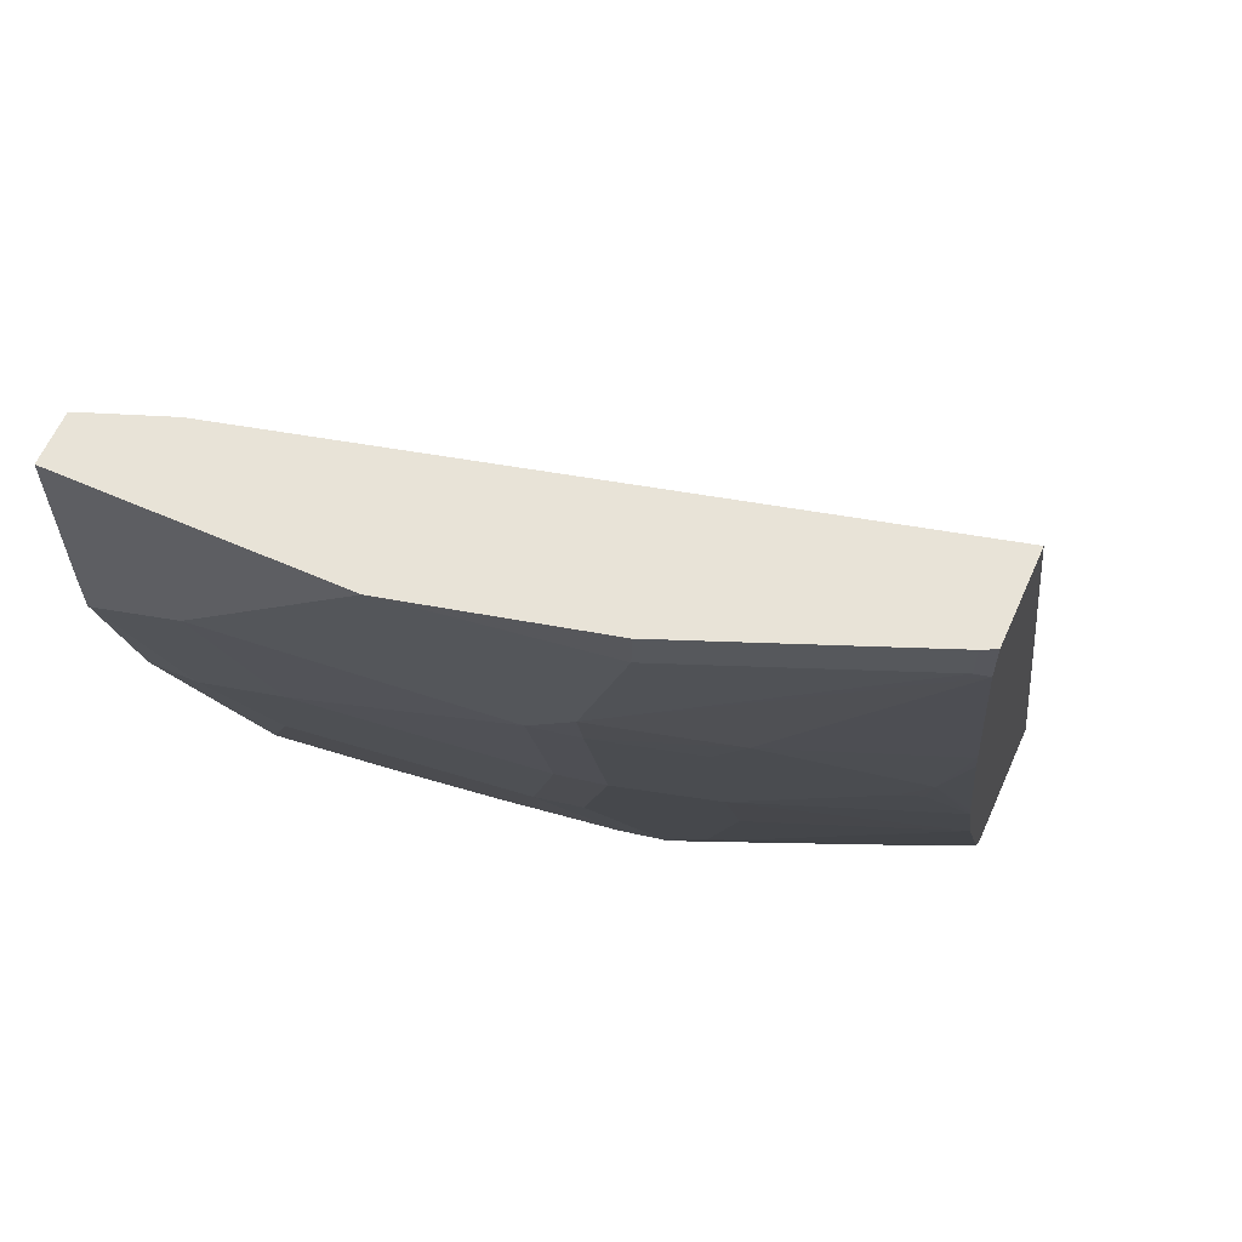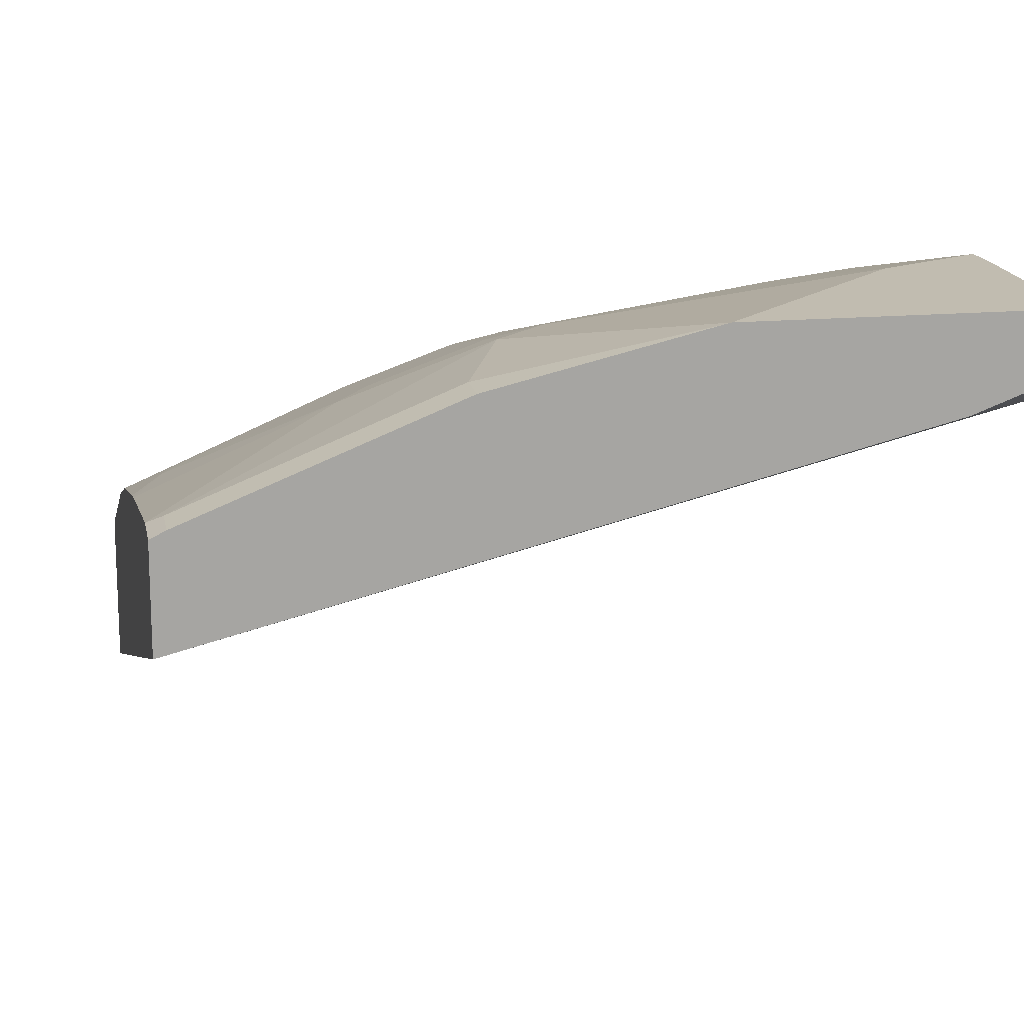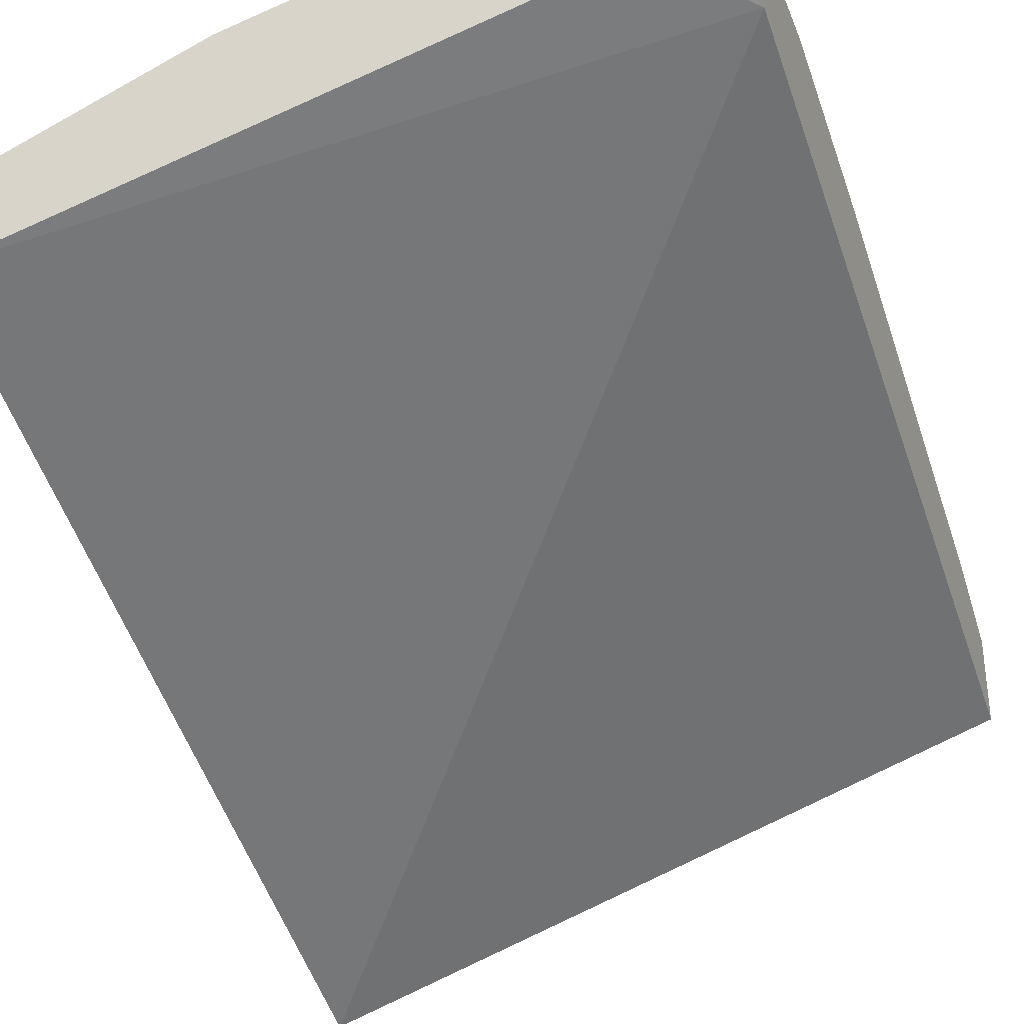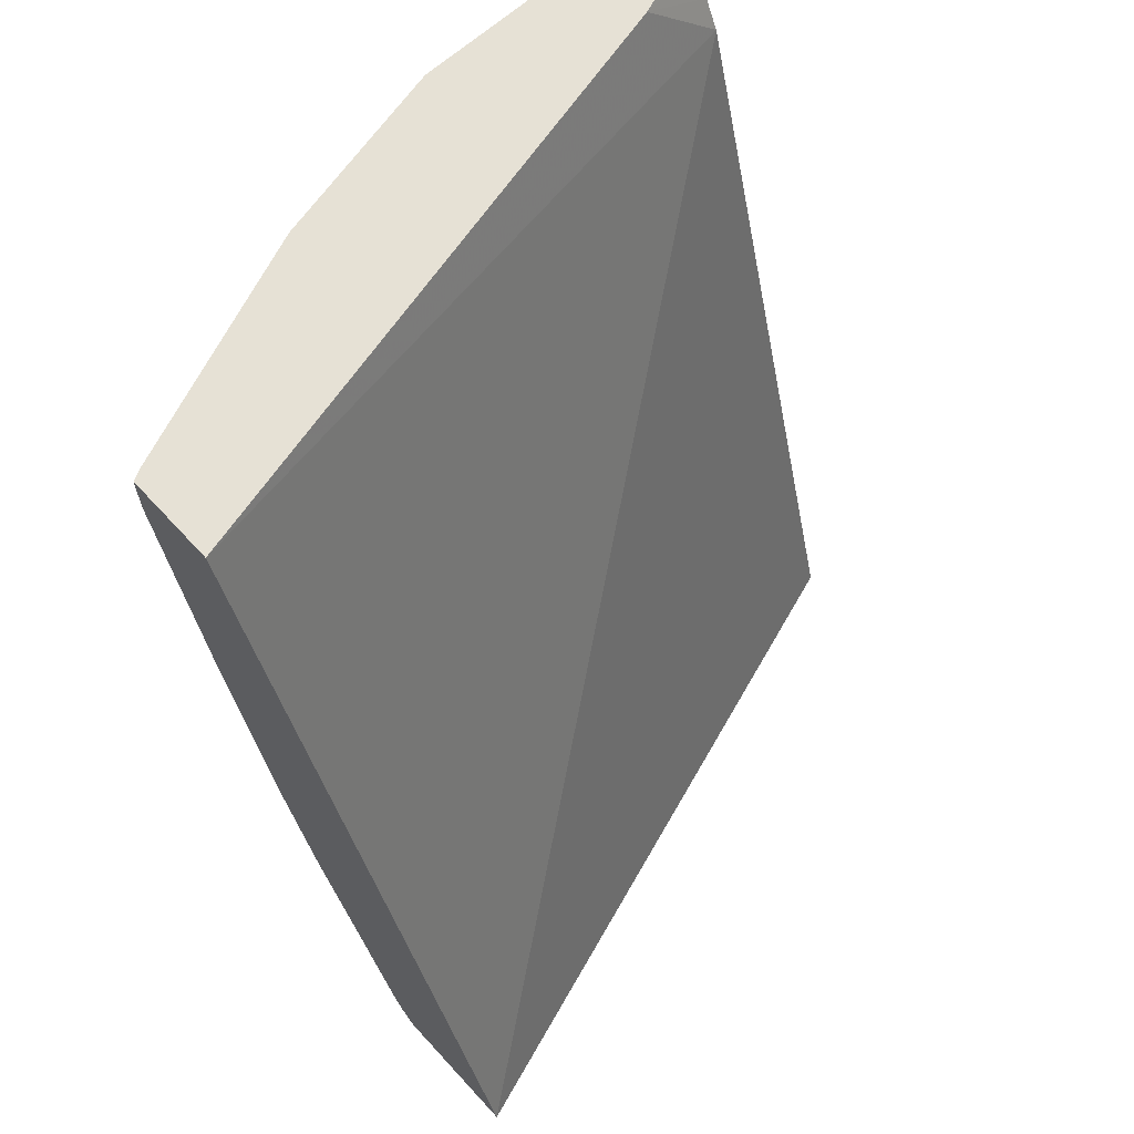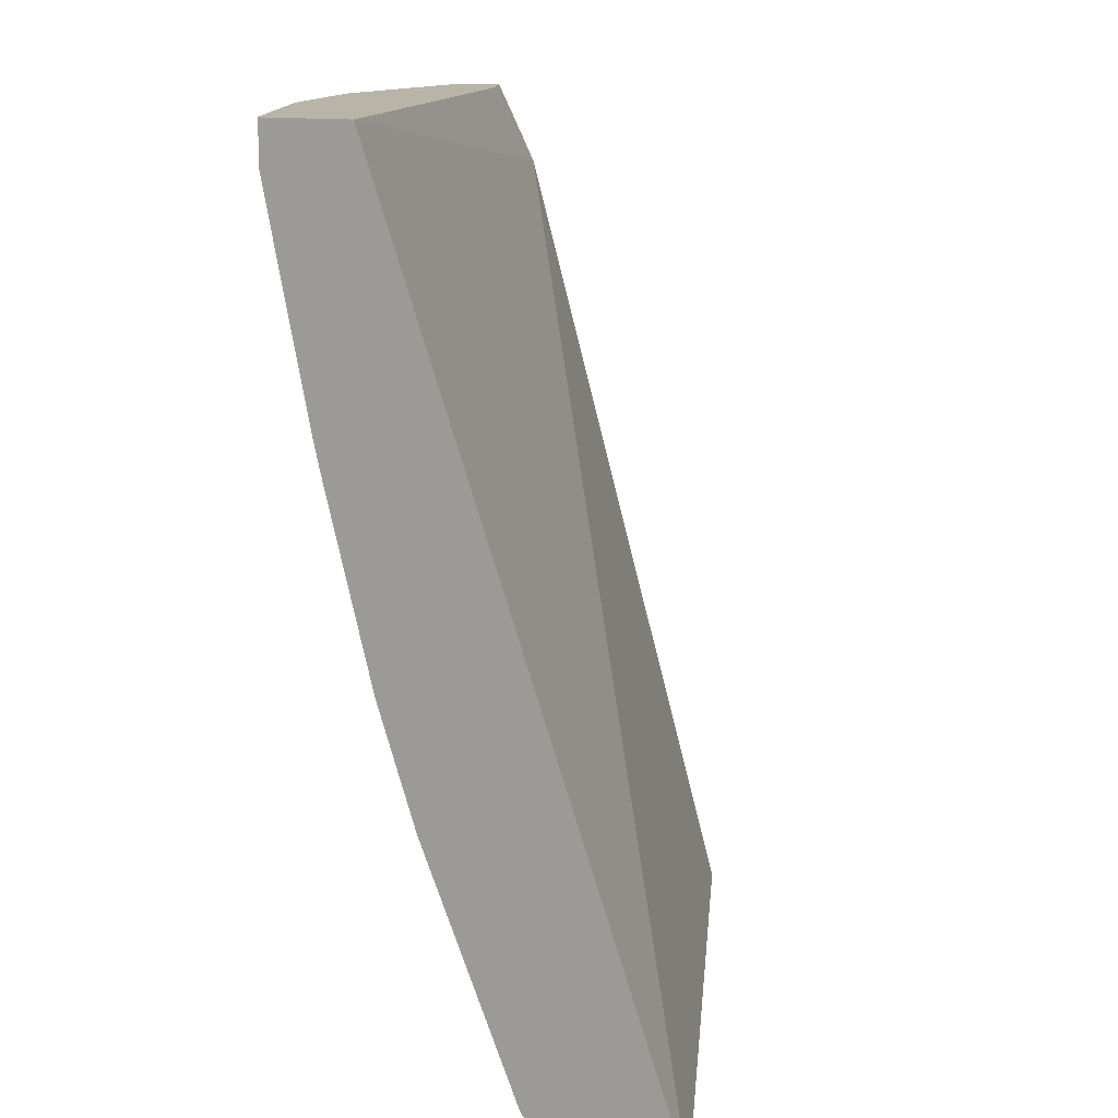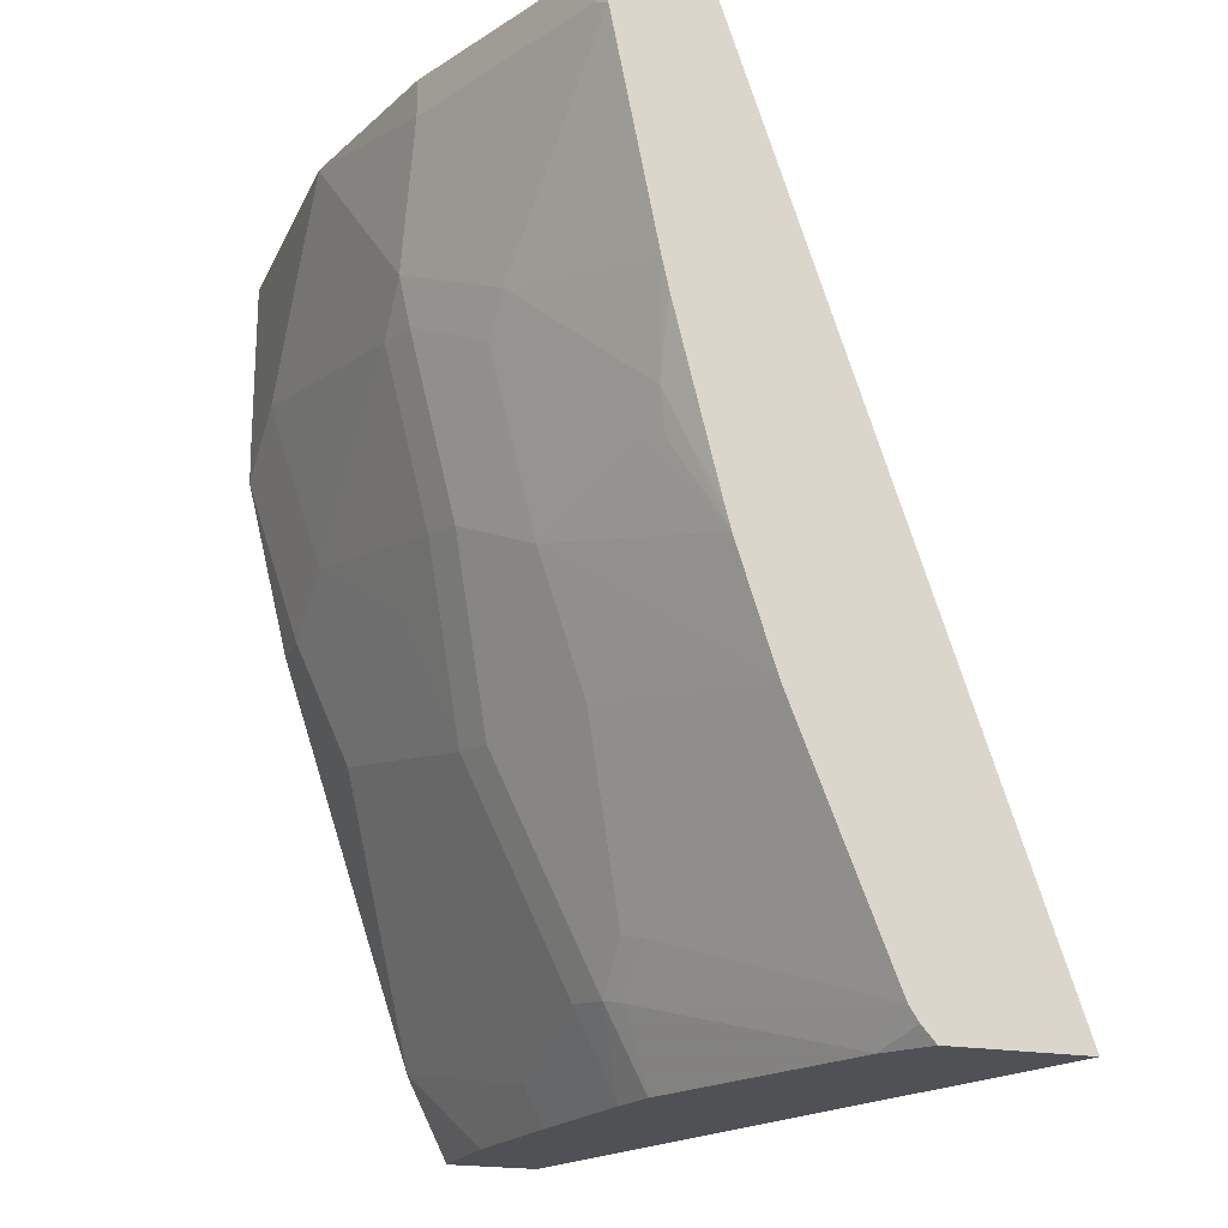
<metadata>
{"format":"obj","ext":"obj","renderer":"f3d","projection":"perspective","resolution":1024,"background":"white","views":[{"elev":62.2,"azim":23.9,"up":"+Y"},{"elev":16.5,"azim":169.6,"up":"+Z"},{"elev":-34.5,"azim":-160.2,"up":"+Z"},{"elev":64.2,"azim":137.6,"up":"+Y"},{"elev":13.3,"azim":113.1,"up":"+Y"},{"elev":-20.0,"azim":70.6,"up":"+Y"}]}
</metadata>
<code>
v -0.0008633 -0.2925 0.5183
v 0.2823 -0.2925 0.4261
v -0.0008633 -0.2925 0.5552
v -0.0008633 0.03691 0.6091
v 0.2823 -0.2925 0.4815
v 0.2823 0.07053 0.5509
v 2.379e-05 -0.2925 0.5552
v -0.0008633 -0.2593 0.5718
v -0.0008633 0.04949 0.6153
v 0.03132 0.07053 0.6137
v 0.2636 -0.2925 0.4938
v 0.2823 -0.2862 0.4873
v 0.2823 0.07053 0.5879
v 0.03977 -0.2925 0.5537
v 2.379e-05 -0.283 0.5599
v 2.379e-05 -0.2584 0.5722
v -0.0008633 -0.203 0.5906
v -0.0008633 0.06122 0.6212
v -0.0008633 0.07053 0.6259
v 0.2823 -0.286 0.4874
v 0.2823 -0.2805 0.491
v 0.1753 -0.263 0.5445
v 0.1661 -0.2925 0.5327
v 0.2769 0.07053 0.5906
v 0.2823 0.05262 0.5879
v 0.0923 -0.2925 0.5459
v 0.0923 -0.2769 0.5537
v 0.03692 -0.1477 0.6091
v -0.0008633 -0.1477 0.6091
v -0.0008633 0.07053 0.646
v 0.1938 -0.2446 0.5445
v 0.2823 -0.1814 0.5307
v 0.1661 -0.2607 0.5491
v 0.1477 -0.2925 0.5367
v 0.1846 0.07053 0.6276
v 0.2769 0.05535 0.5906
v 0.1661 -9.01e-06 0.6276
v 0.203 -0.01849 0.6091
v 0.2153 -0.02463 0.603
v 0.2823 -0.03967 0.5695
v 0.1477 -0.2707 0.5476
v 0.1477 -0.2584 0.5537
v 0.1108 -0.2215 0.5722
v 0.1292 -0.1661 0.5906
v 0.1108 -0.1108 0.6091
v 0.01849 -0.09229 0.6276
v -0.0008633 -0.09229 0.6276
v 0.1075 0.07053 0.646
v -0.0008633 -9.01e-06 0.646
v 0.1846 -0.2422 0.5491
v 0.203 -0.1684 0.5676
v 0.2823 -0.1329 0.5464
v 0.2122 -0.1154 0.5814
v 0.203 -0.113 0.586
v 0.1661 -0.2053 0.5676
v 0.1477 -0.1684 0.586
v 0.1108 0.07053 0.6453
v 0.1846 0.05535 0.6276
v 0.1477 -0.01849 0.6276
v 0.1661 -0.0208 0.623
v 0.203 -0.03924 0.6045
v 0.2584 -0.0946 0.5676
v 0.2707 -0.08 0.566
v 0.2823 -0.05121 0.5669
v 0.1477 -0.09229 0.6091
v 0.05538 -0.07385 0.6276
v 2.379e-05 -0.01849 0.646
v -0.0008633 -0.01934 0.6456
v 0.0923 0.05535 0.646
v -0.0008633 -0.01849 0.6457
v 0.1846 -0.1869 0.5676
v 0.2823 -0.125 0.5484
v 0.2676 -0.09691 0.563
v 0.1661 -0.0946 0.6045
v 0.05538 0.01843 0.646
v 0.03692 -9.01e-06 0.646
f 33 41 34
f 35 57 58
f 33 50 71
f 33 71 55
f 33 55 56
f 33 56 42
f 37 58 48
f 37 59 60
f 37 60 38
f 37 48 59
f 67 70 68
f 39 60 61
f 33 42 41
f 39 61 62
f 36 58 37
f 32 54 51
f 28 47 29
f 32 52 53
f 39 62 63
f 27 42 43
f 27 43 28
f 28 43 44
f 28 44 45
f 28 45 46
f 28 46 47
f 30 49 67
f 30 67 76
f 30 76 75
f 30 75 69
f 30 69 48
f 31 50 33
f 31 32 50
f 32 51 50
f 32 53 54
f 39 63 40
f 54 74 71
f 42 56 44
f 54 61 60
f 54 60 74
f 55 71 74
f 55 74 56
f 56 74 65
f 59 69 75
f 59 75 76
f 59 76 66
f 59 66 65
f 59 65 60
f 60 65 74
f 62 73 63
f 63 72 64
f 66 76 67
f 27 41 42
f 54 62 61
f 40 63 64
f 53 62 54
f 52 73 62
f 42 44 43
f 44 56 65
f 44 65 45
f 45 65 66
f 45 66 46
f 46 66 67
f 46 67 47
f 47 67 68
f 48 69 59
f 48 58 57
f 49 70 67
f 50 51 71
f 51 54 71
f 52 72 63
f 52 63 73
f 52 62 53
f 26 41 27
f 38 60 39
f 25 39 40
f 1 9 4
f 1 4 2
f 2 4 6
f 2 6 13
f 2 13 25
f 2 25 40
f 2 40 64
f 2 64 72
f 2 72 52
f 2 52 32
f 2 32 21
f 2 21 20
f 2 20 12
f 2 12 5
f 3 7 8
f 1 18 9
f 4 9 10
f 1 19 18
f 1 49 30
f 26 34 41
f 1 2 5
f 1 5 11
f 1 11 23
f 1 23 34
f 1 34 26
f 1 26 14
f 1 14 7
f 1 7 3
f 1 3 8
f 1 8 17
f 1 29 47
f 1 47 68
f 1 68 70
f 1 70 49
f 1 30 19
f 4 10 6
f 1 17 29
f 6 10 19
f 14 27 16
f 14 16 15
f 16 27 28
f 16 28 29
f 16 29 17
f 21 31 22
f 21 32 31
f 22 31 33
f 23 33 34
f 24 35 58
f 24 58 36
f 25 36 37
f 25 37 38
f 25 38 39
f 5 12 11
f 14 26 27
f 13 36 25
f 22 33 23
f 11 22 23
f 6 19 30
f 13 24 36
f 6 30 48
f 6 48 57
f 6 57 35
f 6 24 13
f 7 14 15
f 7 15 8
f 6 35 24
f 8 16 17
f 9 18 10
f 11 21 22
f 10 18 19
f 11 12 20
f 8 15 16
f 11 20 21

</code>
